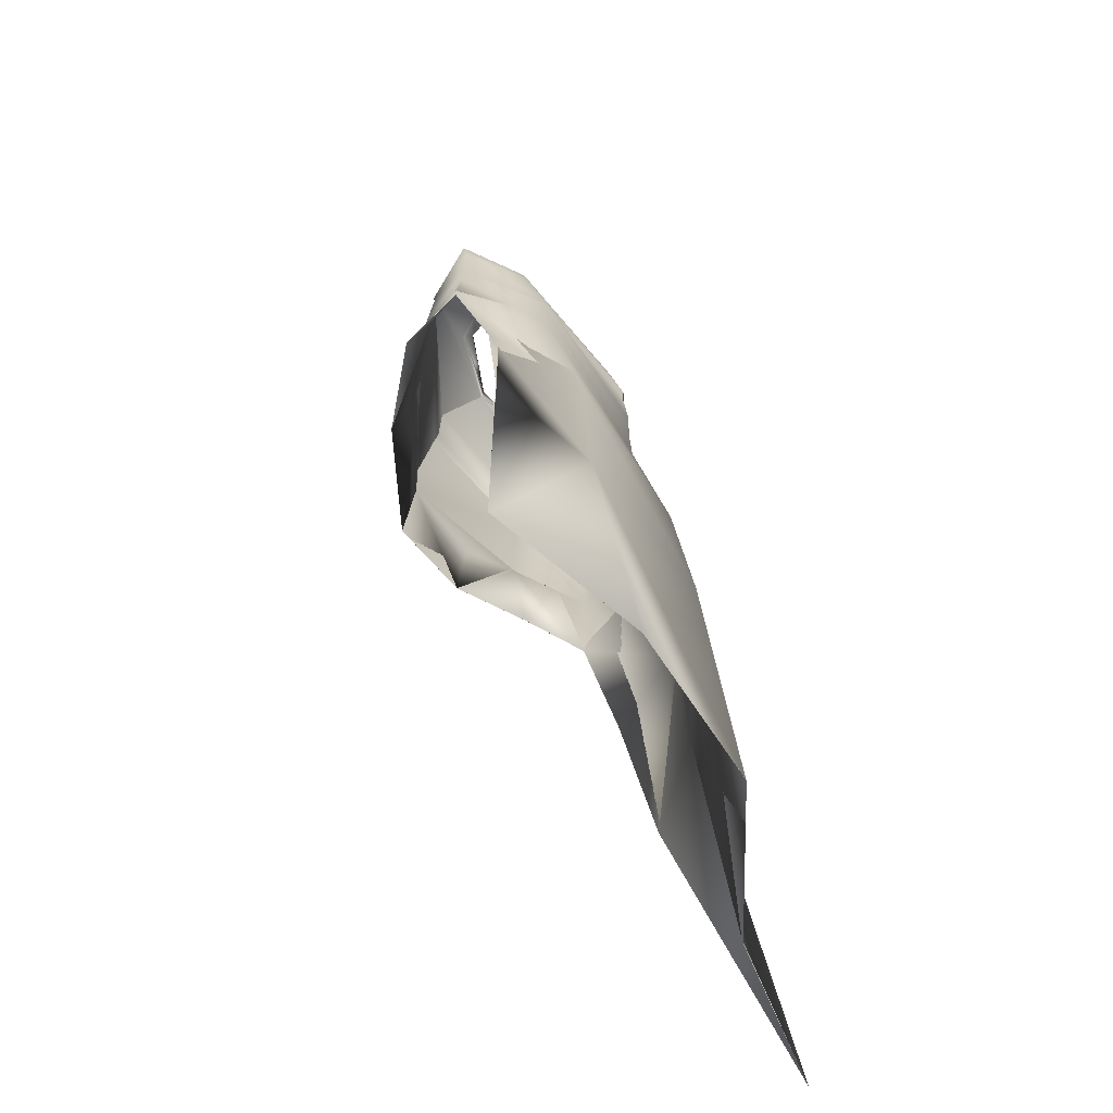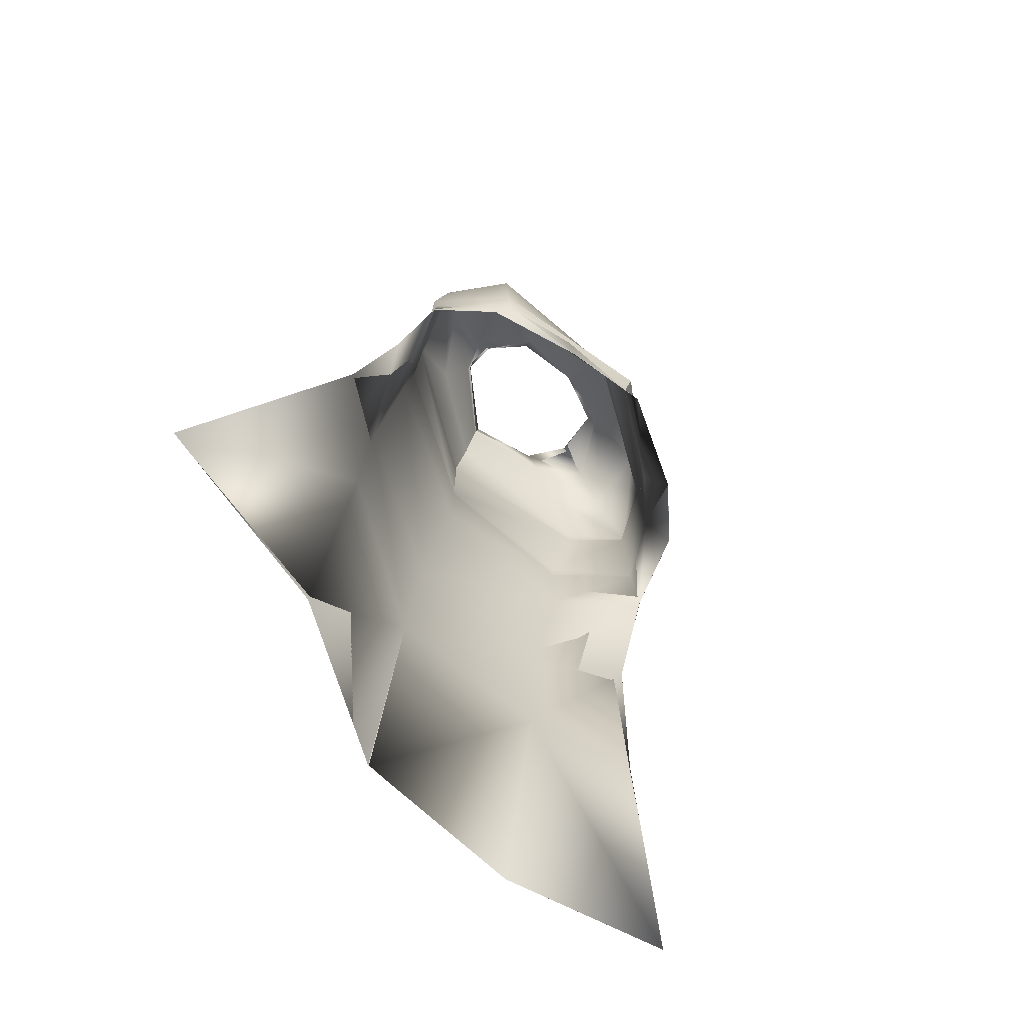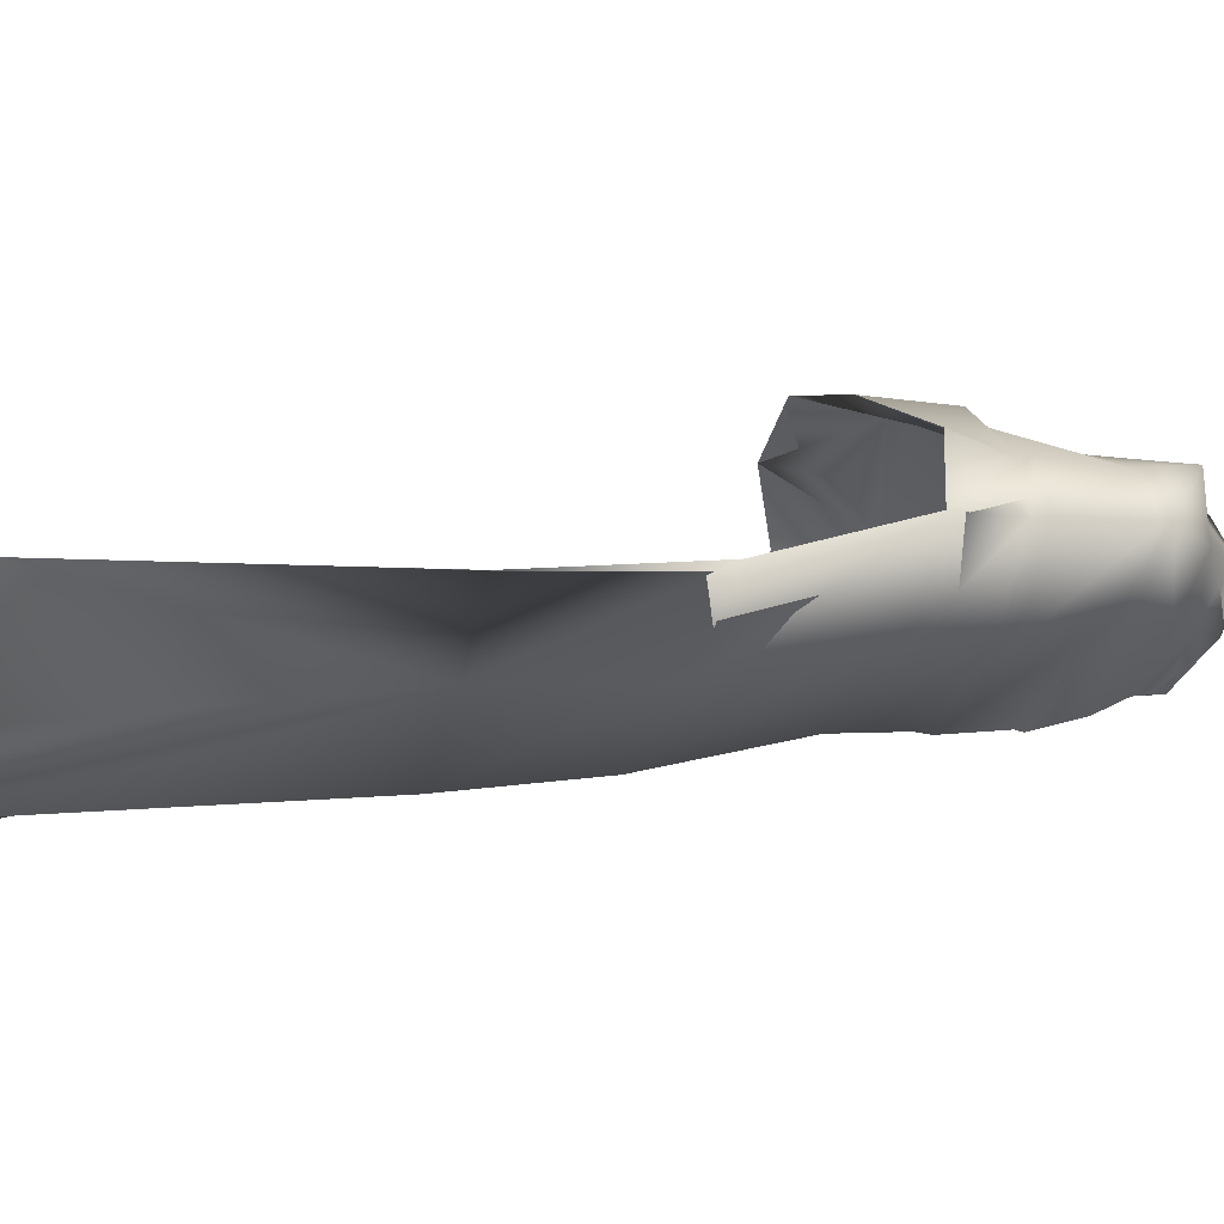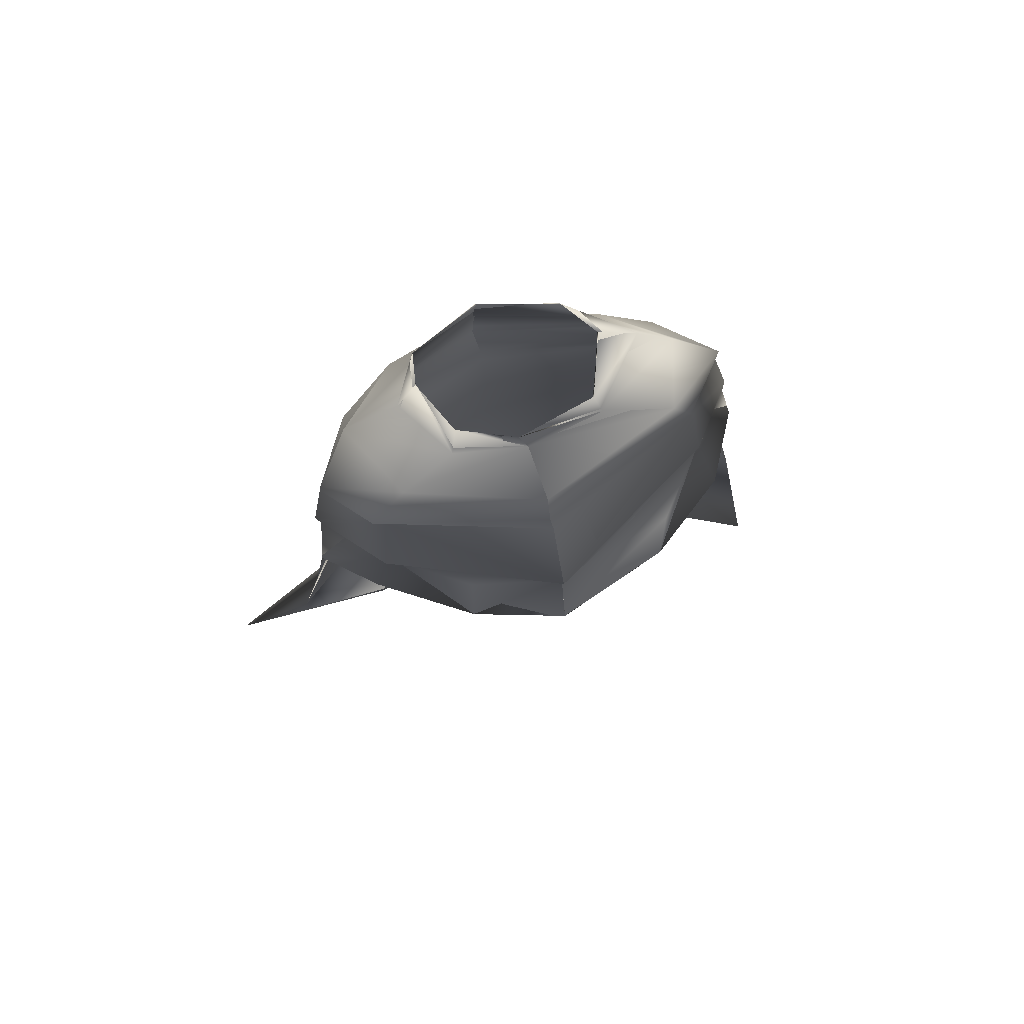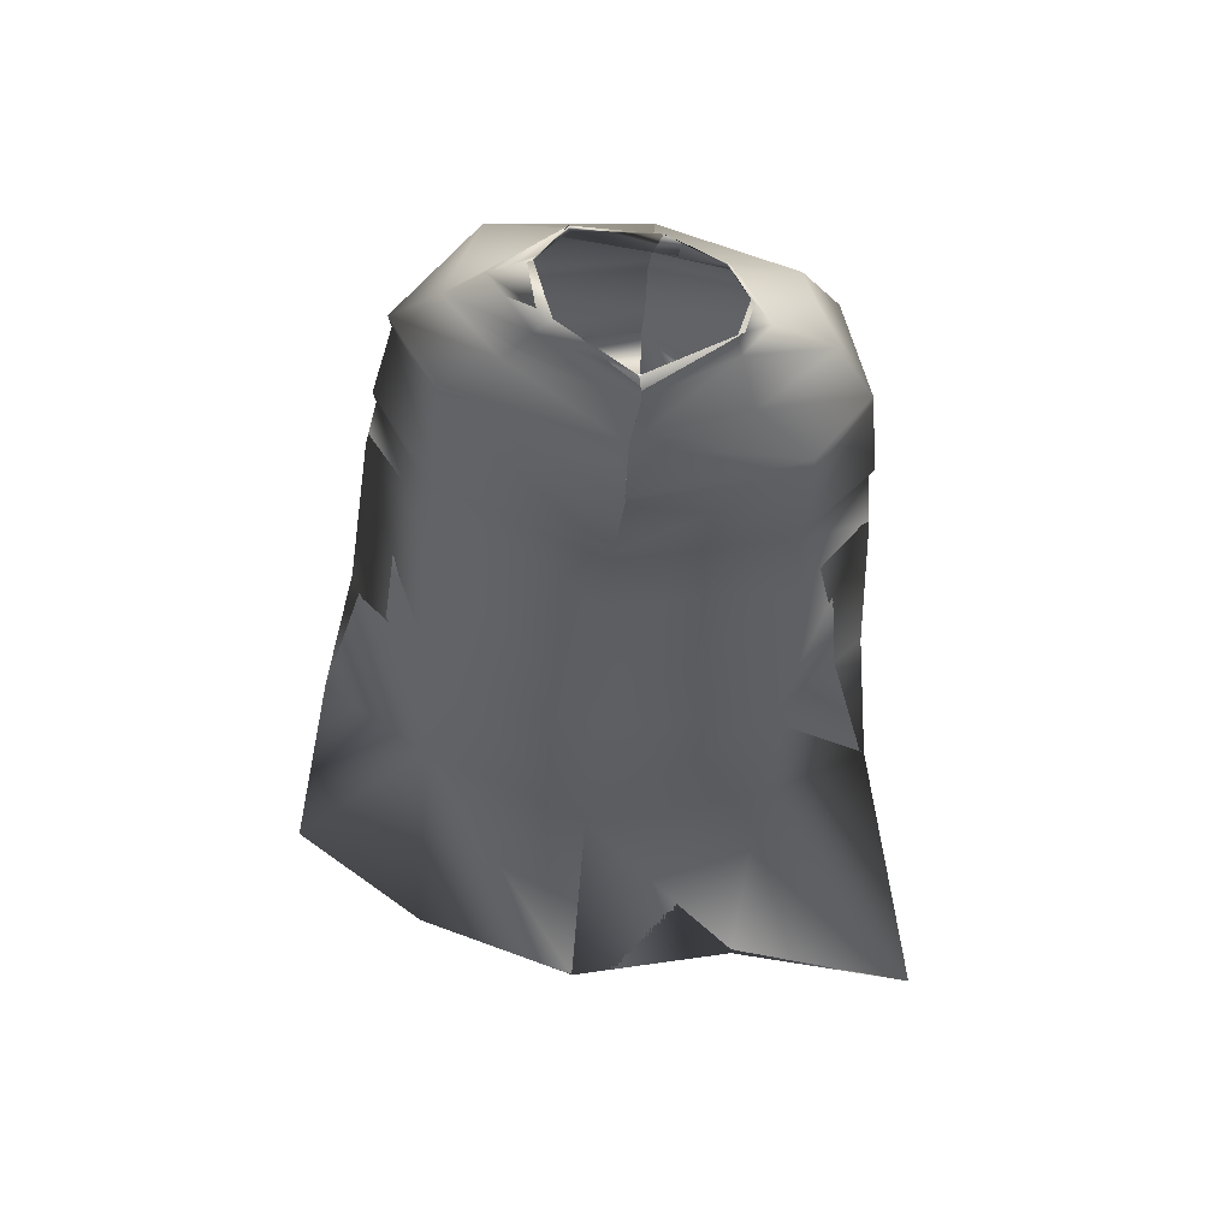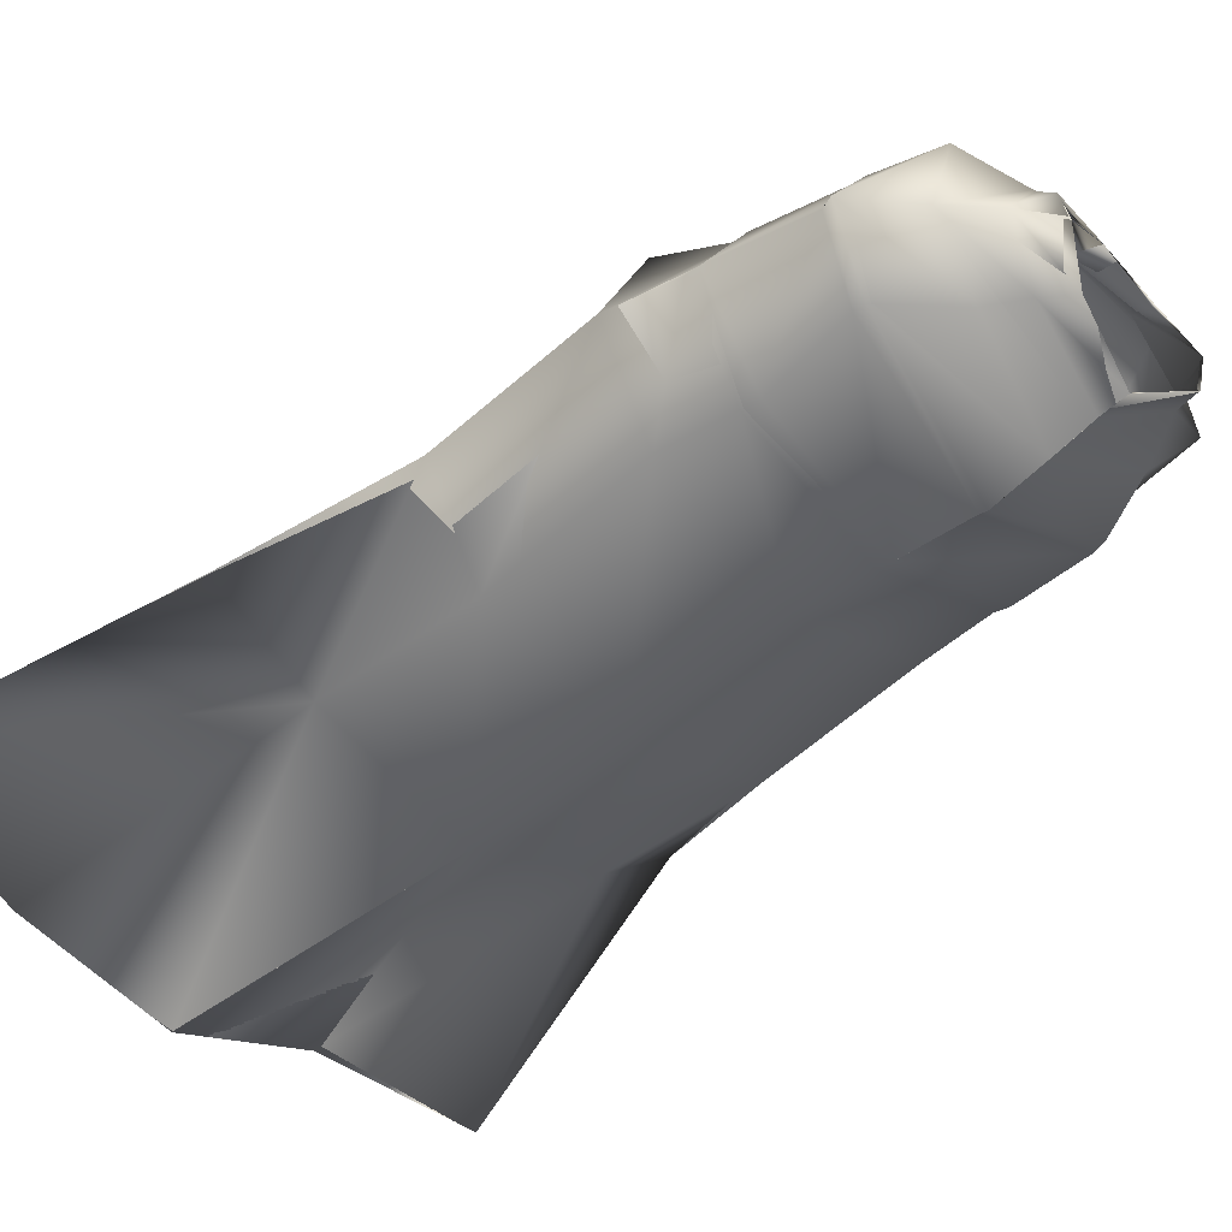
<metadata>
{"format":"obj","ext":"obj","renderer":"f3d","projection":"perspective","resolution":1024,"background":"white","views":[{"elev":-56.7,"azim":111.3,"up":"+Y"},{"elev":-75.4,"azim":-53.0,"up":"+Y"},{"elev":-14.6,"azim":79.0,"up":"+Z"},{"elev":68.4,"azim":-15.2,"up":"+Y"},{"elev":60.5,"azim":-170.2,"up":"+Y"},{"elev":-38.5,"azim":133.0,"up":"+Z"}]}
</metadata>
<code>
o Capa_Stand_Cylinder.003
v 0.1337 2.548 -0.116
v 0.1015 2.603 -0.1232
v 0.2279 2.583 -0.03687
v 0.1495 2.63 -0.03336
v 0.1258 2.56 0.09103
v 0.1102 2.577 0.07343
v 0.188 2.491 -0.1353
v 0.3038 2.512 -0.03893
v 0.2626 2.522 0.1059
v 0.3003 2.389 -0.1411
v 0.4034 2.418 -0.031
v 0.3135 2.412 0.08098
v 0.3043 2.201 -0.1978
v 0.4415 2.213 -0.05221
v 0.3464 2.223 0.07766
v 0.3345 2.027 -0.2143
v 0.4682 2.046 -0.05275
v 0.3877 2.07 0.09891
v 0.3409 1.697 -0.2934
v 0.4994 1.738 -0.1508
v 0.3506 1.361 -0.3134
v 0.5764 1.369 -0.207
v 0.247 1.975 0.19
v 0.3204 2.393 0.07331
v 0.3967 2.395 -0.03674
v 0.3043 2.367 -0.1432
v 0.3489 2.21 0.06661
v 0.4377 2.181 -0.0485
v 0.3102 2.166 -0.2025
v 0.2349 2.147 0.1375
v 0.3836 0.7091 -0.4068
v 0.6906 0.7197 -0.2546
v 0.1345 2.549 -0.1181
v 0.1017 2.604 -0.1235
v 0.2277 2.583 -0.03511
v 0.1485 2.63 -0.03511
v 0.1249 2.556 0.09204
v 0.1119 2.591 0.07331
v 0.1878 2.49 -0.1338
v 0.3036 2.512 -0.03951
v 0.2627 2.522 0.1063
v 0.3009 2.388 -0.1413
v 0.4032 2.418 -0.03136
v 0.3135 2.412 0.08088
v 0.3048 2.202 -0.2004
v 0.4419 2.213 -0.05231
v 0.3458 2.223 0.07612
v 0.3343 2.027 -0.2138
v 0.468 2.046 -0.05271
v 0.3874 2.071 0.09876
v 0.3409 1.697 -0.2936
v 0.4992 1.738 -0.1508
v 0.3511 1.361 -0.3148
v 0.5764 1.369 -0.207
v 0.247 1.975 0.1899
v 0.3205 2.393 0.0734
v 0.3965 2.395 -0.03702
v 0.3046 2.366 -0.144
v 0.3483 2.21 0.06578
v 0.4385 2.182 -0.04874
v 0.3099 2.167 -0.202
v 0.2514 2.147 0.1806
v 0.3835 0.7091 -0.4069
v 0.6905 0.7197 -0.2547
v -0.05328 2.51 -0.1872
v -0.04759 2.567 -0.1831
v -0.1996 2.545 -0.1006
v -0.1912 2.596 -0.09963
v -0.24 2.541 -0.02691
v -0.2022 2.602 -0.03122
v -0.1639 2.517 0.08444
v -0.1515 2.567 0.06047
v -0.02212 2.51 0.1045
v -0.03999 2.562 0.1042
v -0.03927 2.434 -0.2268
v -0.2308 2.468 -0.1495
v -0.3496 2.497 -0.02534
v -0.271 2.486 0.1244
v -0.009956 2.463 0.2003
v -0.03798 2.322 -0.2585
v -0.3352 2.322 -0.1326
v -0.4162 2.329 0.007193
v -0.3379 2.397 0.1344
v -0.003478 2.359 0.2019
v -0.01986 2.165 -0.2732
v -0.3307 2.147 -0.163
v -0.4385 2.135 -0.009487
v -0.3257 2.18 0.1392
v 0.01286 2.132 0.2588
v -0.009821 1.985 -0.2808
v -0.3367 1.969 -0.174
v -0.4445 1.939 0.001159
v -0.3462 1.989 0.1091
v 0.01977 1.93 0.2601
v -0.002281 1.665 -0.3599
v -0.3288 1.65 -0.2481
v -0.4636 1.637 -0.07167
v 0.0116 1.354 -0.4049
v -0.3167 1.322 -0.2758
v -0.5068 1.298 -0.1361
v -0.1638 1.923 0.2034
v -0.03931 2.306 -0.2544
v -0.3113 2.343 0.1206
v -0.4181 2.311 0.005815
v -0.3388 2.296 -0.1393
v 0.001622 2.325 0.2088
v -0.01792 2.133 -0.2693
v 0.01533 2.095 0.2369
v -0.3161 2.163 0.1275
v -0.4276 2.108 -0.007148
v -0.3265 2.117 -0.1612
v -0.1599 2.062 0.1831
v 0.0363 0.6944 -0.47
v -0.2944 0.6647 -0.3494
v -0.6844 0.6649 -0.3481
v -0.0529 2.51 -0.1881
v -0.04705 2.566 -0.1821
v -0.2002 2.546 -0.1022
v -0.1912 2.596 -0.09952
v -0.241 2.541 -0.02784
v -0.202 2.602 -0.03088
v -0.1643 2.518 0.08493
v -0.1515 2.562 0.0595
v -0.02179 2.51 0.1048
v -0.04 2.562 0.1043
v -0.03943 2.434 -0.2268
v -0.2312 2.47 -0.1488
v -0.3496 2.496 -0.02355
v -0.2709 2.486 0.1244
v -0.01035 2.463 0.1991
v -0.03795 2.322 -0.2585
v -0.3354 2.322 -0.1325
v -0.4165 2.329 0.007039
v -0.3382 2.397 0.1345
v -0.00344 2.359 0.2019
v -0.02003 2.165 -0.2732
v -0.331 2.147 -0.1636
v -0.4394 2.136 -0.01064
v -0.325 2.18 0.1368
v 0.01289 2.132 0.2588
v -0.009977 1.985 -0.2808
v -0.3368 1.969 -0.174
v -0.4445 1.939 0.001181
v -0.3461 1.989 0.109
v 0.01968 1.93 0.26
v -0.002337 1.665 -0.3599
v -0.3289 1.65 -0.2482
v -0.4635 1.637 -0.0716
v 0.01163 1.354 -0.4049
v -0.3165 1.322 -0.2752
v -0.5068 1.298 -0.1361
v -0.1639 1.923 0.2033
v -0.03938 2.306 -0.2543
v -0.3114 2.343 0.1207
v -0.4186 2.311 0.005561
v -0.3389 2.296 -0.1392
v 0.001542 2.325 0.2088
v -0.0181 2.133 -0.2696
v 0.01547 2.095 0.237
v -0.3162 2.163 0.1254
v -0.4295 2.109 -0.008514
v -0.3269 2.117 -0.1618
v -0.1625 2.089 0.1975
v 0.0363 0.6944 -0.47
v -0.2944 0.6647 -0.3494
v -0.6844 0.6649 -0.3481
f 65 1 66
f 1 3 2
f 3 5 6
f 5 73 74
f 5 9 73
f 3 8 5
f 1 7 8
f 65 75 7
f 9 12 79
f 8 11 9
f 7 10 11
f 75 80 10
f 24 15 89
f 25 14 24
f 26 13 25
f 102 85 26
f 30 23 94
f 28 17 27
f 29 16 28
f 107 90 29
f 16 19 17
f 90 95 16
f 19 21 20
f 95 98 19
f 27 18 23
f 11 25 12
f 10 26 11
f 80 102 10
f 12 24 84
f 14 28 15
f 13 29 14
f 85 107 29
f 89 30 108
f 22 21 32
f 21 98 113
f 116 117 33
f 33 34 35
f 35 36 38
f 37 38 125
f 37 124 41
f 35 37 40
f 33 35 40
f 116 33 39
f 41 130 44
f 40 41 43
f 39 40 43
f 126 39 42
f 56 157 140
f 57 56 46
f 58 57 45
f 153 58 136
f 62 159 145
f 60 59 49
f 61 60 48
f 158 61 141
f 48 49 51
f 141 48 146
f 51 52 53
f 146 51 149
f 59 62 55
f 43 44 57
f 42 43 58
f 131 42 153
f 44 135 56
f 46 47 60
f 45 46 61
f 136 45 61
f 59 159 62
f 54 64 53
f 53 63 164
f 6 74 38
f 94 23 55
f 32 31 64
f 2 4 34
f 66 2 117
f 4 6 38
f 18 17 50
f 17 20 52
f 22 32 64
f 31 113 63
f 23 18 50
f 20 22 52
f 65 66 68
f 67 68 69
f 69 70 71
f 71 72 73
f 71 73 78
f 69 71 77
f 67 69 77
f 65 67 75
f 78 79 83
f 77 78 82
f 76 77 82
f 75 76 81
f 103 106 89
f 104 103 87
f 105 104 86
f 102 105 85
f 112 108 101
f 110 109 92
f 111 110 92
f 107 111 91
f 91 92 96
f 90 91 95
f 96 97 100
f 95 96 98
f 109 112 101
f 82 83 104
f 81 82 105
f 80 81 105
f 83 84 106
f 87 88 110
f 86 87 111
f 85 86 107
f 109 108 112
f 100 115 99
f 99 114 98
f 116 118 119
f 118 120 119
f 120 122 121
f 122 124 123
f 122 129 124
f 120 128 122
f 118 127 128
f 116 126 118
f 129 134 130
f 128 133 129
f 127 132 133
f 126 131 132
f 154 139 140
f 155 138 154
f 156 137 155
f 153 136 156
f 163 152 159
f 161 143 160
f 162 142 143
f 158 141 142
f 142 147 143
f 141 146 142
f 147 150 151
f 146 149 147
f 160 144 152
f 133 155 134
f 132 156 133
f 131 153 156
f 134 154 157
f 138 161 139
f 137 162 138
f 136 158 137
f 160 163 159
f 151 150 166
f 150 149 165
f 72 123 74
f 89 140 108
f 94 145 152
f 73 124 79
f 115 166 114
f 102 153 80
f 68 119 121
f 79 130 84
f 106 157 89
f 66 117 68
f 74 125 124
f 85 136 102
f 113 164 149
f 70 121 72
f 93 144 92
f 92 143 97
f 100 151 166
f 75 126 116
f 114 165 113
f 108 159 94
f 101 152 144
f 80 131 126
f 97 148 100
f 65 116 66
f 84 135 106
f 1 2 66
f 3 4 2
f 4 3 6
f 6 5 74
f 9 79 73
f 8 9 5
f 3 1 8
f 1 65 7
f 12 84 79
f 11 12 9
f 8 7 11
f 7 75 10
f 106 24 89
f 14 15 24
f 13 14 25
f 85 13 26
f 108 30 94
f 17 18 27
f 16 17 28
f 90 16 29
f 19 20 17
f 95 19 16
f 21 22 20
f 98 21 19
f 30 27 23
f 25 24 12
f 26 25 11
f 102 26 10
f 24 106 84
f 28 27 15
f 29 28 14
f 13 85 29
f 15 27 89
f 27 30 89
f 21 31 32
f 31 21 113
f 117 34 33
f 34 36 35
f 37 35 38
f 124 37 125
f 124 130 41
f 37 41 40
f 39 33 40
f 126 116 39
f 130 135 44
f 41 44 43
f 42 39 43
f 131 126 42
f 47 56 140
f 56 47 46
f 57 46 45
f 58 45 136
f 55 62 145
f 59 50 49
f 60 49 48
f 61 48 141
f 49 52 51
f 48 51 146
f 52 54 53
f 51 53 149
f 50 59 55
f 44 56 57
f 43 57 58
f 42 58 153
f 135 157 56
f 47 59 60
f 46 60 61
f 158 136 61
f 47 140 59
f 140 159 59
f 64 63 53
f 149 53 164
f 74 125 38
f 145 94 55
f 31 63 64
f 4 36 34
f 2 34 117
f 36 4 38
f 17 49 50
f 49 17 52
f 54 22 64
f 113 164 63
f 55 23 50
f 22 54 52
f 67 65 68
f 68 70 69
f 70 72 71
f 72 74 73
f 73 79 78
f 71 78 77
f 76 67 77
f 67 76 75
f 79 84 83
f 78 83 82
f 81 76 82
f 80 75 81
f 88 103 89
f 103 88 87
f 104 87 86
f 105 86 85
f 108 94 101
f 109 93 92
f 91 111 92
f 90 107 91
f 92 97 96
f 91 96 95
f 99 96 100
f 96 99 98
f 93 109 101
f 83 103 104
f 82 104 105
f 102 80 105
f 103 83 106
f 88 109 110
f 87 110 111
f 86 111 107
f 88 89 108
f 109 88 108
f 115 114 99
f 114 113 98
f 117 116 119
f 120 121 119
f 122 123 121
f 124 125 123
f 129 130 124
f 128 129 122
f 120 118 128
f 126 127 118
f 134 135 130
f 133 134 129
f 128 127 133
f 127 126 132
f 157 154 140
f 138 139 154
f 137 138 155
f 136 137 156
f 152 145 159
f 143 144 160
f 161 162 143
f 162 158 142
f 147 148 143
f 146 147 142
f 148 147 151
f 149 150 147
f 163 160 152
f 155 154 134
f 156 155 133
f 132 131 156
f 135 134 157
f 161 160 139
f 162 161 138
f 158 162 137
f 139 160 159
f 140 139 159
f 150 165 166
f 149 164 165
f 123 125 74
f 140 159 108
f 101 94 152
f 124 130 79
f 166 165 114
f 153 131 80
f 70 68 121
f 130 135 84
f 157 140 89
f 117 119 68
f 73 74 124
f 136 153 102
f 98 113 149
f 121 123 72
f 144 143 92
f 143 148 97
f 115 100 166
f 65 75 116
f 165 164 113
f 159 145 94
f 93 101 144
f 75 80 126
f 148 151 100
f 116 117 66
f 135 157 106

</code>
